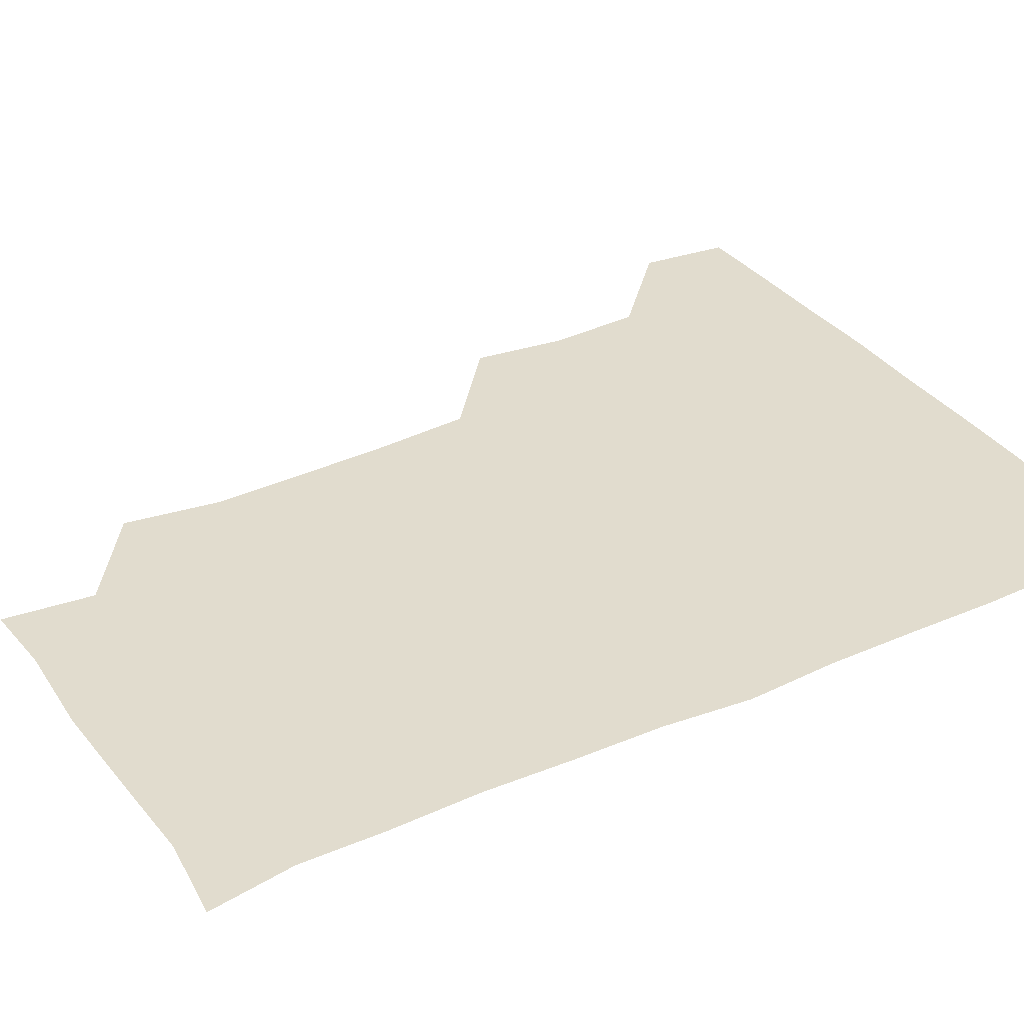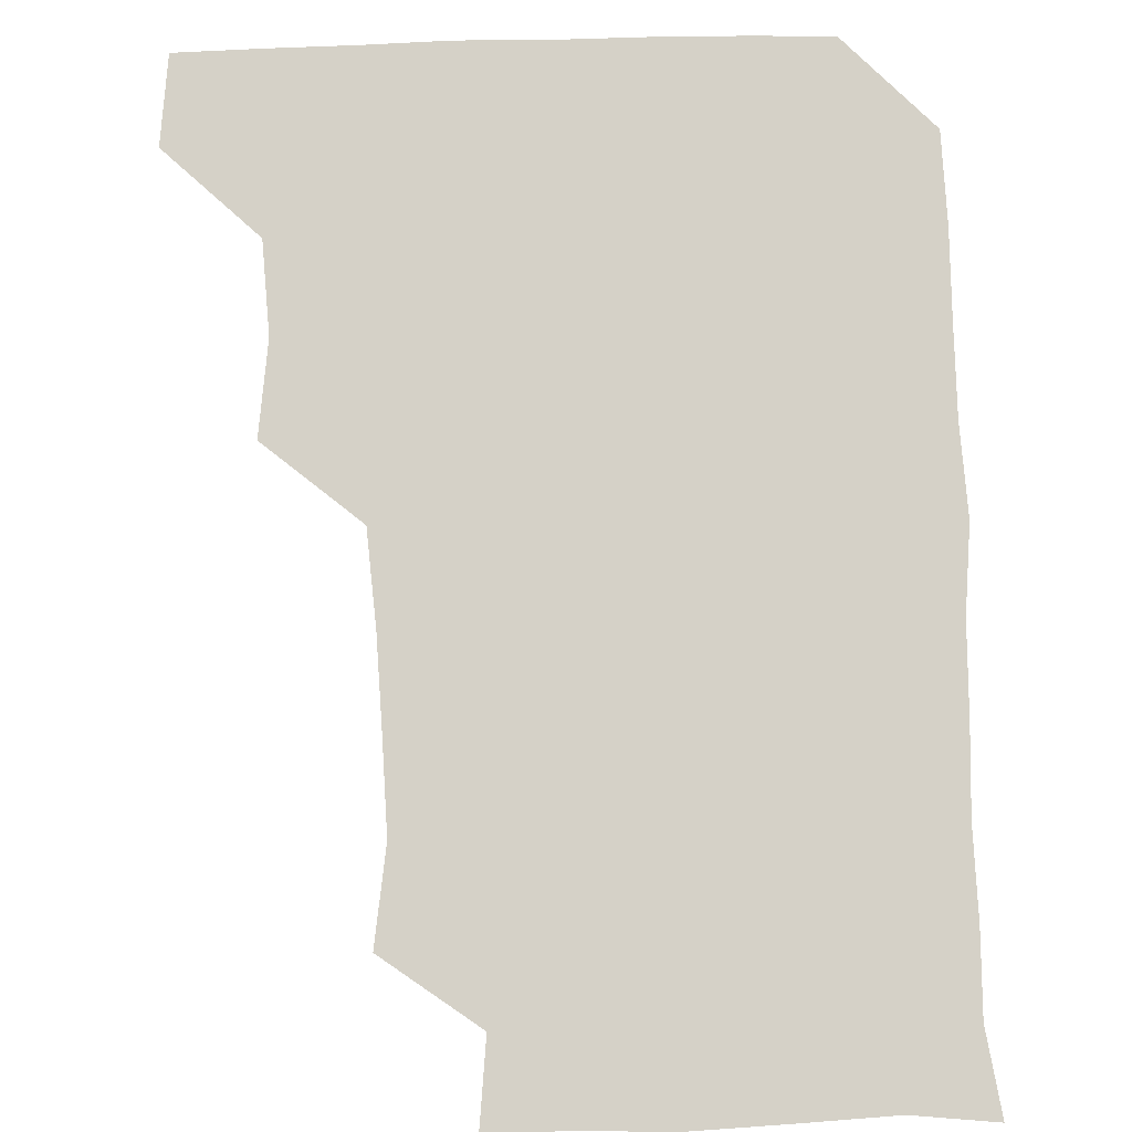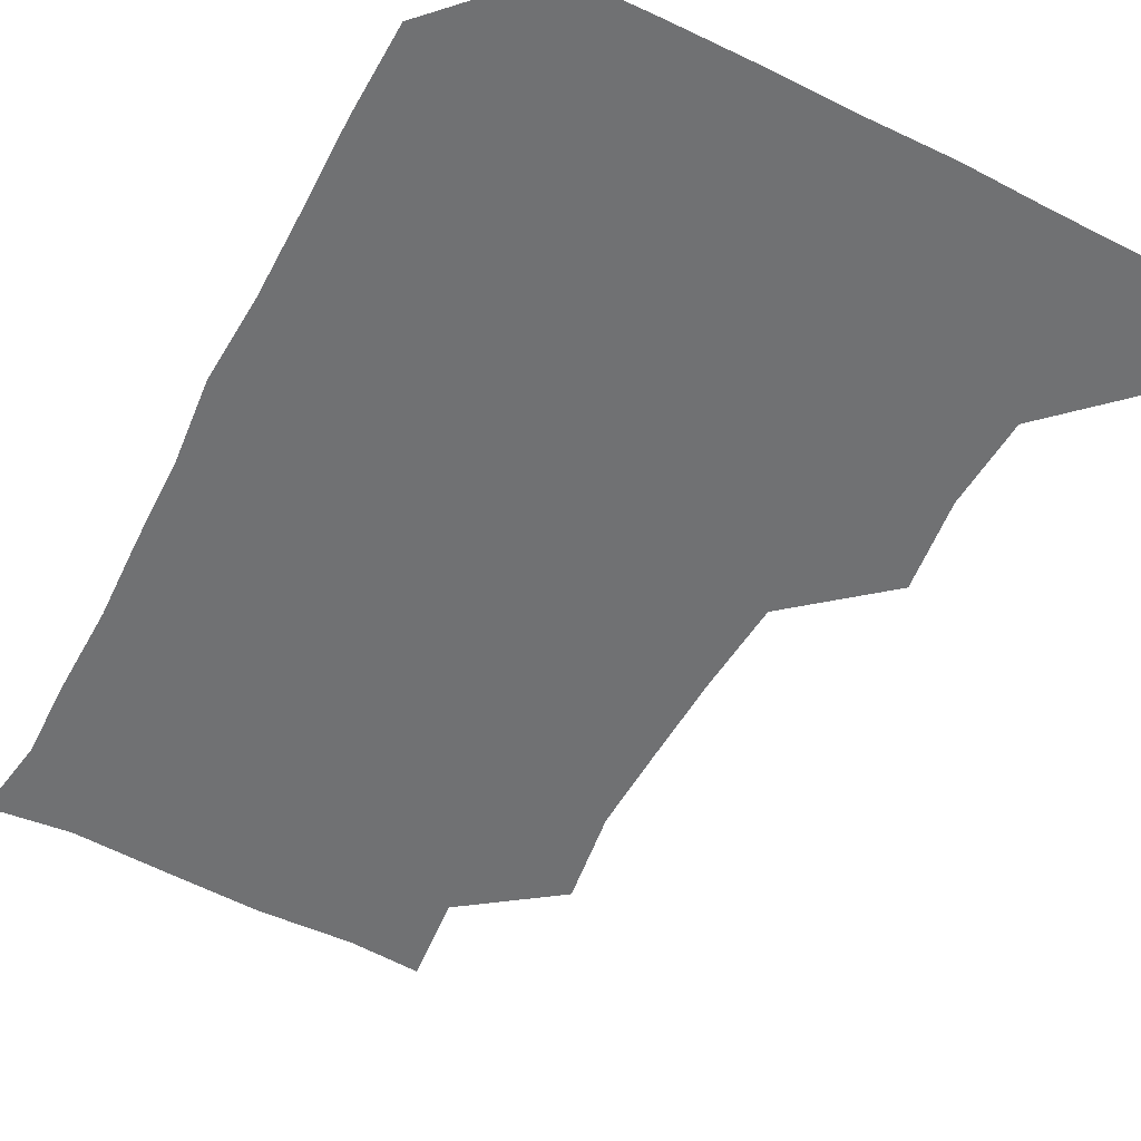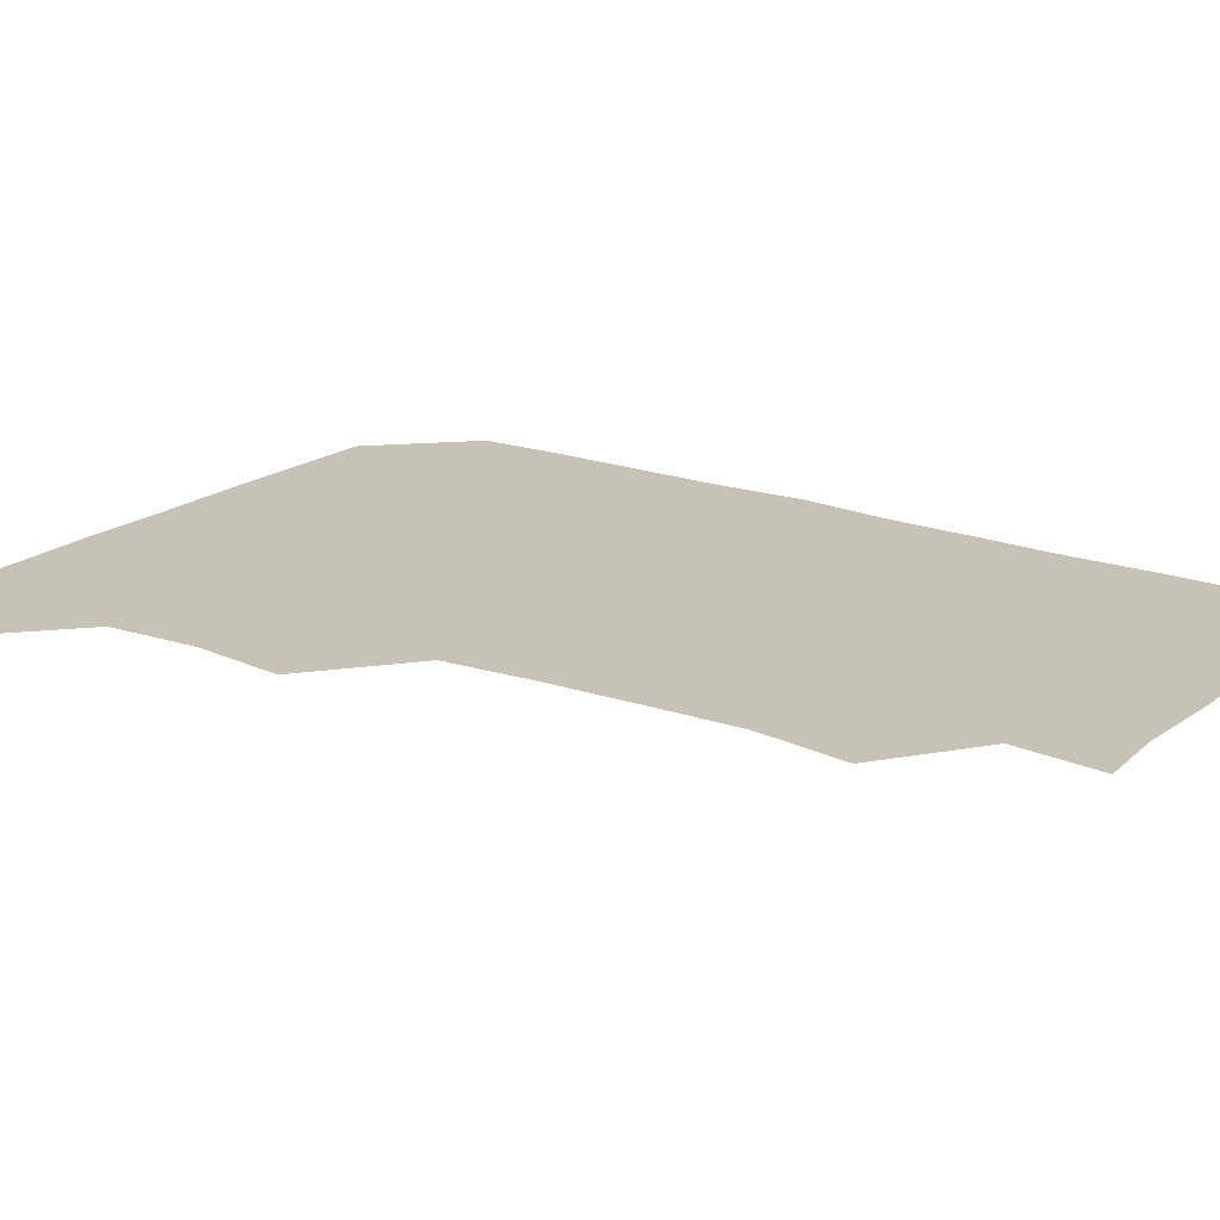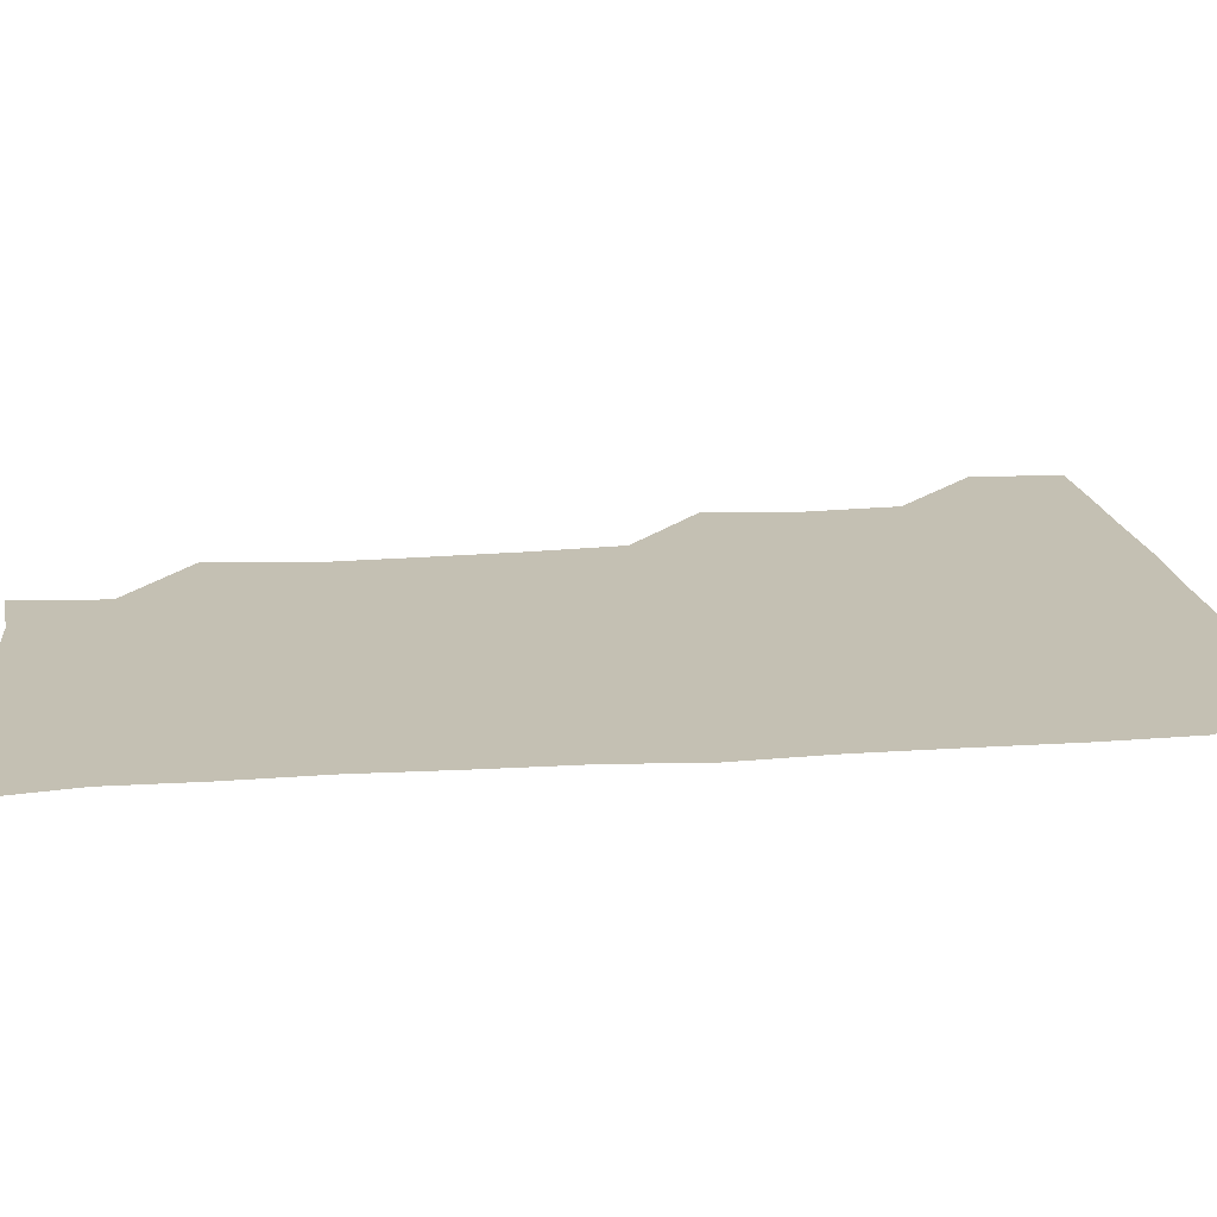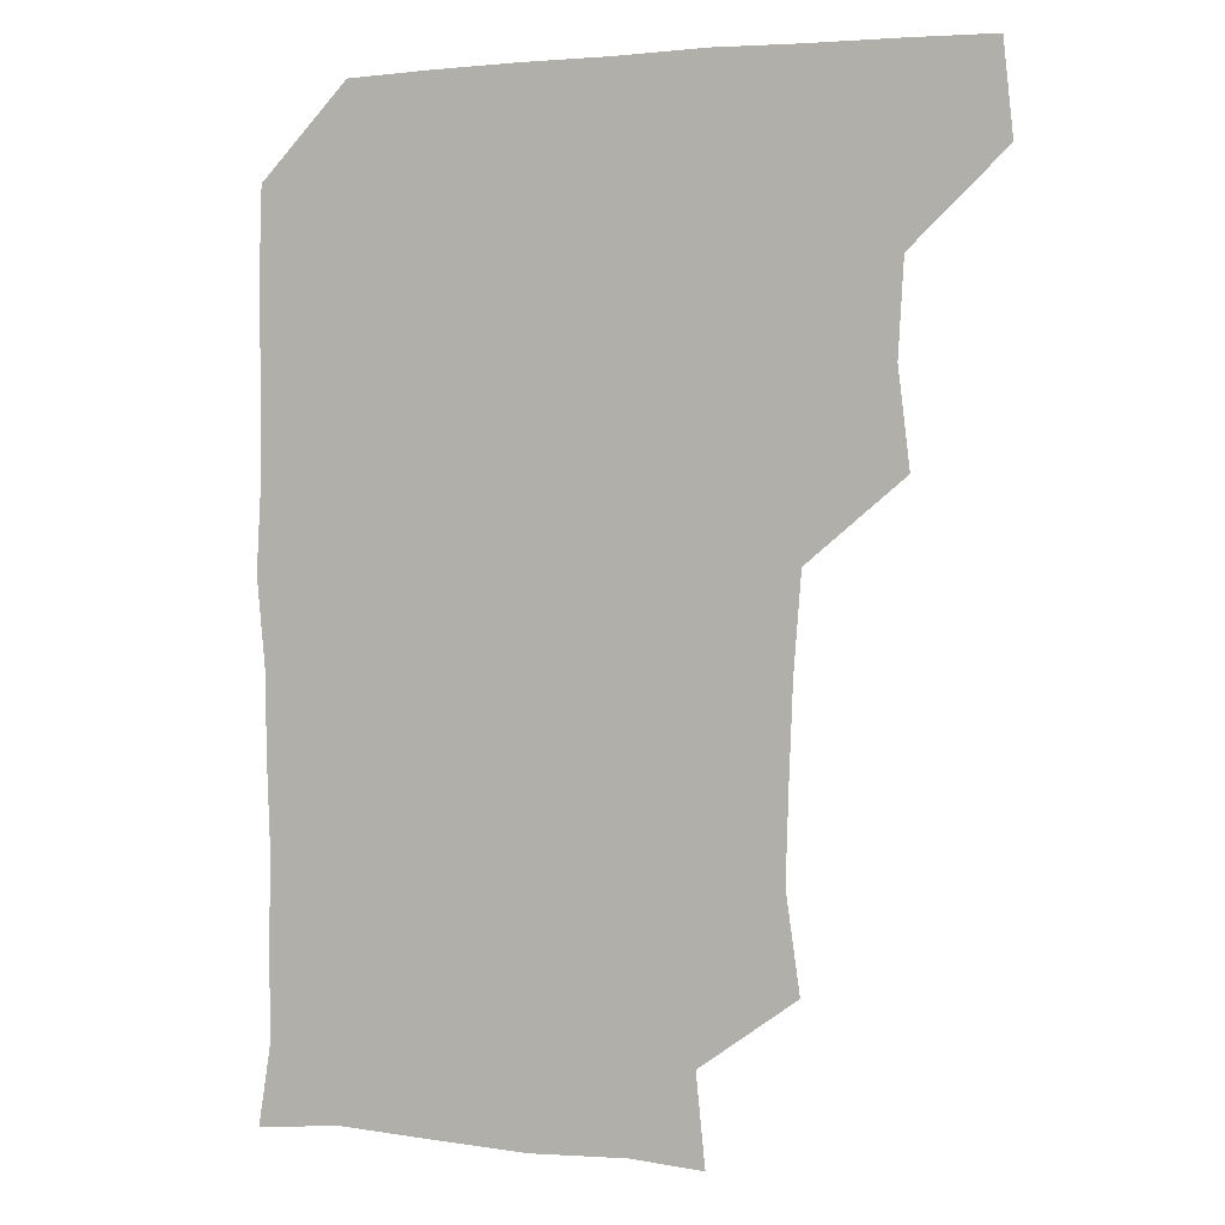
<metadata>
{"format":"obj","ext":"obj","renderer":"f3d","projection":"perspective","resolution":1024,"background":"white","views":[{"elev":34.1,"azim":59.3,"up":"+Z"},{"elev":79.5,"azim":-1.6,"up":"+Z"},{"elev":-55.2,"azim":152.4,"up":"+Z"},{"elev":19.0,"azim":-55.0,"up":"+Z"},{"elev":18.0,"azim":82.3,"up":"+Z"},{"elev":2.1,"azim":-158.4,"up":"+Y"}]}
</metadata>
<code>
v 479 479.3 0
v 482.2 510 0
v 508.7 385.6 0
v 512.5 417.7 0
v 510.7 449.2 0
v 513 481.5 0
v 511.7 510.6 0
v 541.4 231.1 0
v 546.1 263.8 0
v 545.1 294.4 0
v 543.8 326.1 0
v 541.3 358.5 0
v 542 391.4 0
v 542.4 421.7 0
v 542.5 451.9 0
v 542.5 481.2 0
v 541.3 510.9 0
v 571.1 177.1 0
v 574.2 207.5 0
v 574.8 243.7 0
v 573.7 272.4 0
v 574 303.7 0
v 573.4 333.4 0
v 571.8 361.9 0
v 572.4 393.4 0
v 572.6 423.2 0
v 572.6 452.3 0
v 572.1 480.9 0
v 570.6 511.6 0
v 595.9 178.8 0
v 602.7 215.8 0
v 602.8 244.7 0
v 602.3 273.8 0
v 602 304.4 0
v 601.9 334.3 0
v 601.7 363.2 0
v 601.4 392.5 0
v 601.6 422.8 0
v 601.6 452.1 0
v 601.5 481.1 0
v 600.8 511 0
v 628.9 177.4 0
v 630.6 214.9 0
v 630.8 245.7 0
v 631.2 275.2 0
v 631.3 303.2 0
v 630.6 333.1 0
v 630.6 364.1 0
v 630.8 393.6 0
v 630.9 423.4 0
v 631 452.4 0
v 631.3 481.1 0
v 630.7 511.1 0
v 662.7 178.8 0
v 659.8 215.4 0
v 660.1 243.5 0
v 659.7 273.4 0
v 659.1 305.9 0
v 659.1 335.6 0
v 659.8 363.4 0
v 659.7 393.1 0
v 659.2 423.9 0
v 659.6 452.8 0
v 660.3 481.5 0
v 660.9 510.6 0
v 694.6 180.4 0
v 688.9 213.1 0
v 688.5 242.7 0
v 687.1 274.7 0
v 688.5 302.9 0
v 688 333.4 0
v 687.8 363.6 0
v 688.3 392.4 0
v 689.4 421.5 0
v 689.3 451.8 0
v 688.4 482 0
v 690 509.7 0
v 691 541 0
v 723 177.4 0
v 718.5 206 0
v 719 234.3 0
v 718.3 264.8 0
v 719.4 294.8 0
v 720 325.3 0
v 722.8 354.9 0
v 721.1 385.8 0
v 721.1 416.7 0
v 721.4 447.4 0
v 720.4 478.5 0
f 5 6 1
f 1 6 2
f 6 7 2
f 12 13 3
f 3 13 4
f 13 14 4
f 4 14 5
f 14 15 5
f 5 15 6
f 15 16 6
f 6 16 7
f 16 17 7
f 19 20 8
f 8 20 9
f 20 21 9
f 9 21 10
f 21 22 10
f 10 22 11
f 22 23 11
f 11 23 12
f 23 24 12
f 12 24 13
f 24 25 13
f 13 25 14
f 25 26 14
f 14 26 15
f 26 27 15
f 15 27 16
f 27 28 16
f 16 28 17
f 28 29 17
f 18 30 19
f 30 31 19
f 19 31 20
f 31 32 20
f 20 32 21
f 32 33 21
f 21 33 22
f 33 34 22
f 22 34 23
f 34 35 23
f 23 35 24
f 35 36 24
f 24 36 25
f 36 37 25
f 25 37 26
f 37 38 26
f 26 38 27
f 38 39 27
f 27 39 28
f 39 40 28
f 28 40 29
f 40 41 29
f 30 42 31
f 42 43 31
f 31 43 32
f 43 44 32
f 32 44 33
f 44 45 33
f 33 45 34
f 45 46 34
f 34 46 35
f 46 47 35
f 35 47 36
f 47 48 36
f 36 48 37
f 48 49 37
f 37 49 38
f 49 50 38
f 38 50 39
f 50 51 39
f 39 51 40
f 51 52 40
f 40 52 41
f 52 53 41
f 42 54 43
f 54 55 43
f 43 55 44
f 55 56 44
f 44 56 45
f 56 57 45
f 45 57 46
f 57 58 46
f 46 58 47
f 58 59 47
f 47 59 48
f 59 60 48
f 48 60 49
f 60 61 49
f 49 61 50
f 61 62 50
f 50 62 51
f 62 63 51
f 51 63 52
f 63 64 52
f 52 64 53
f 64 65 53
f 54 66 55
f 66 67 55
f 55 67 56
f 67 68 56
f 56 68 57
f 68 69 57
f 57 69 58
f 69 70 58
f 58 70 59
f 70 71 59
f 59 71 60
f 71 72 60
f 60 72 61
f 72 73 61
f 61 73 62
f 73 74 62
f 62 74 63
f 74 75 63
f 63 75 64
f 75 76 64
f 64 76 65
f 76 77 65
f 66 79 67
f 79 80 67
f 67 80 68
f 80 81 68
f 68 81 69
f 81 82 69
f 69 82 70
f 82 83 70
f 70 83 71
f 83 84 71
f 71 84 72
f 84 85 72
f 72 85 73
f 85 86 73
f 73 86 74
f 86 87 74
f 74 87 75
f 87 88 75
f 75 88 76
f 88 89 76
f 76 89 77

</code>
